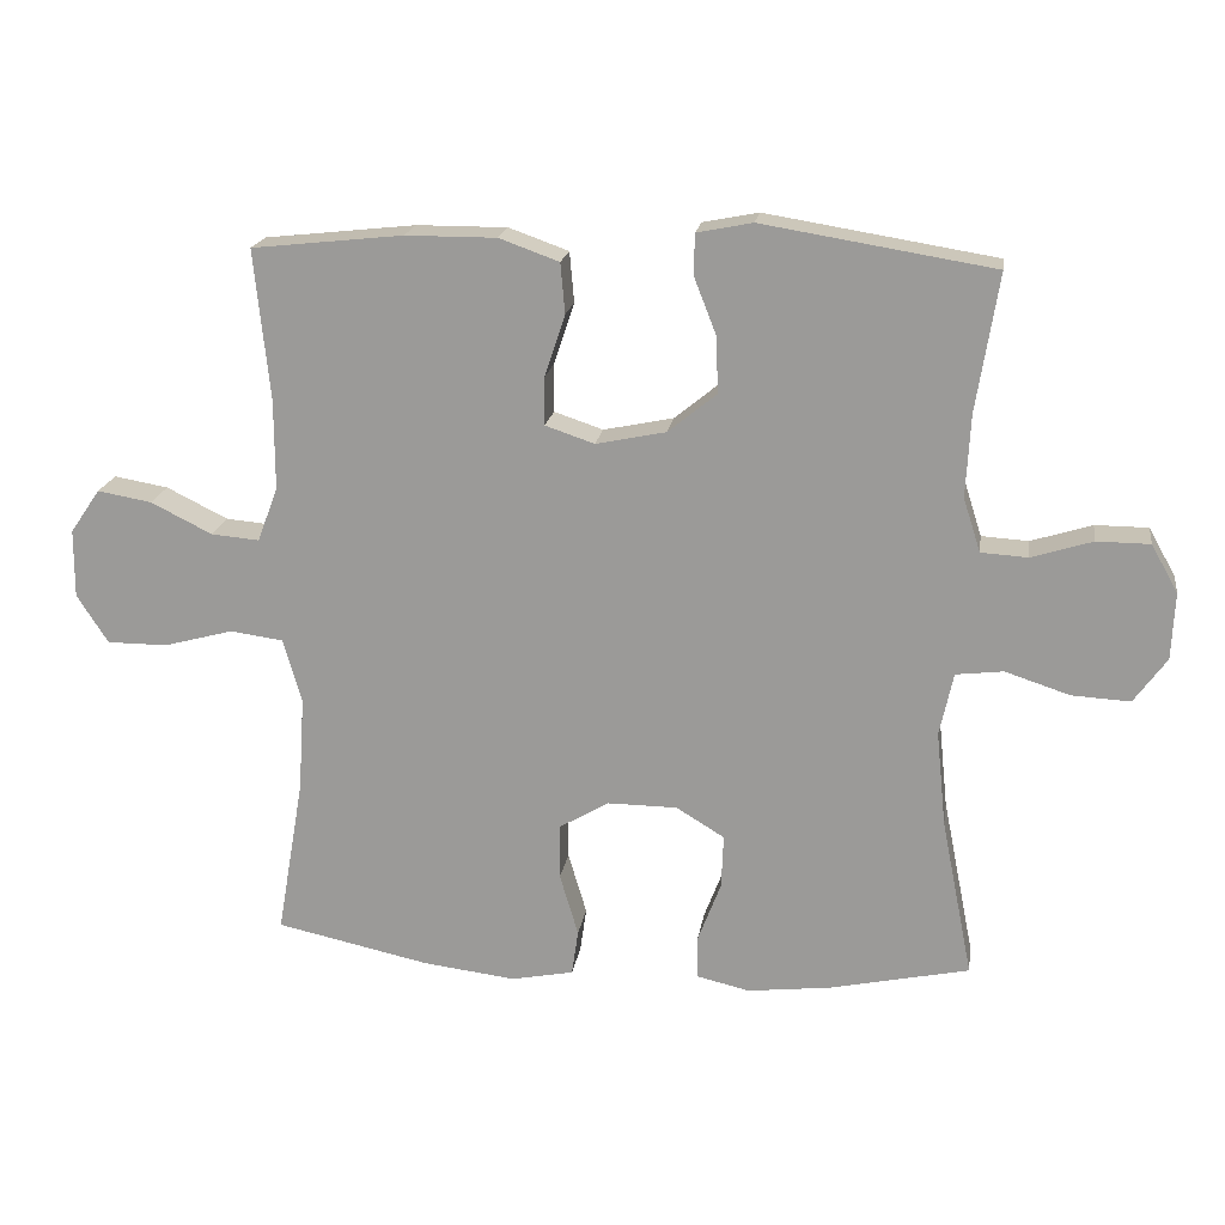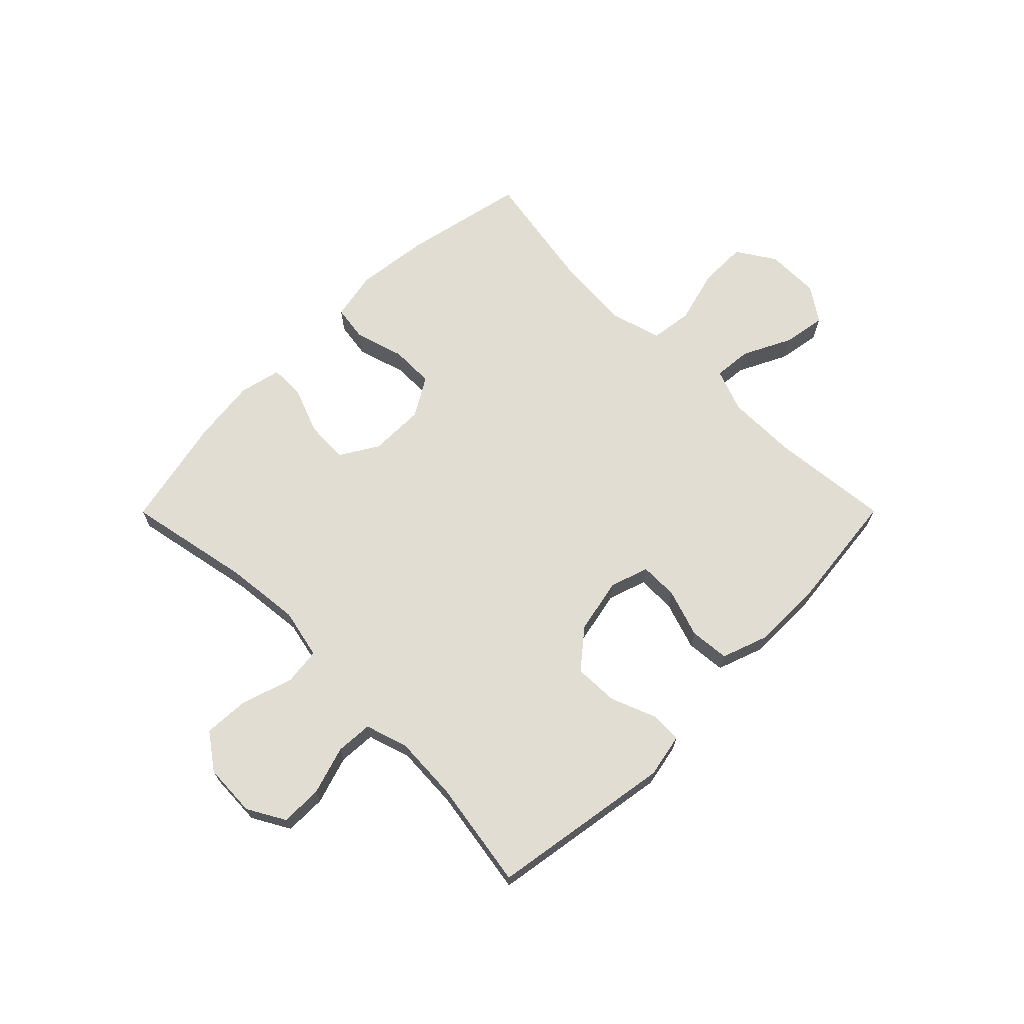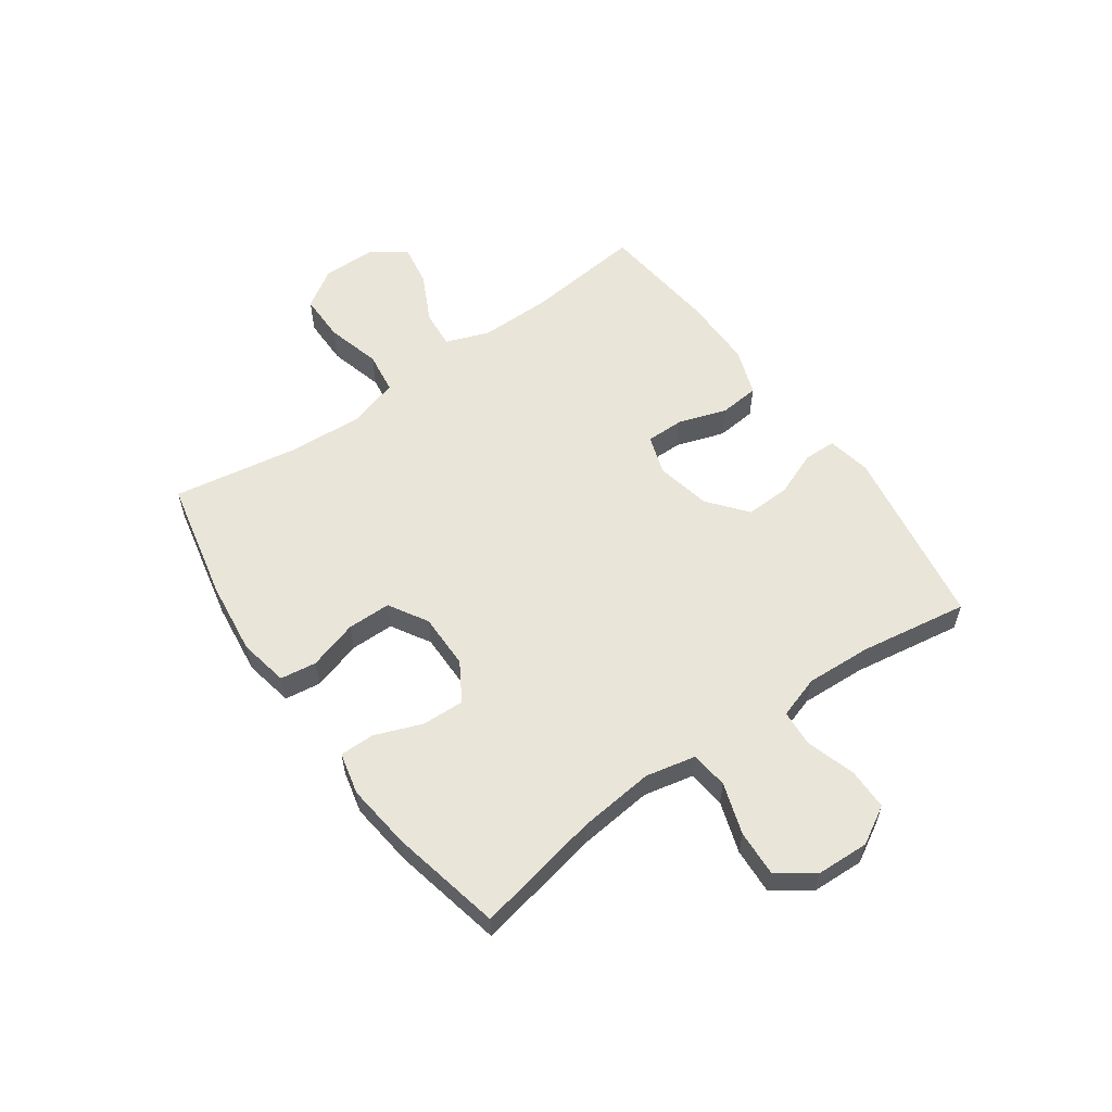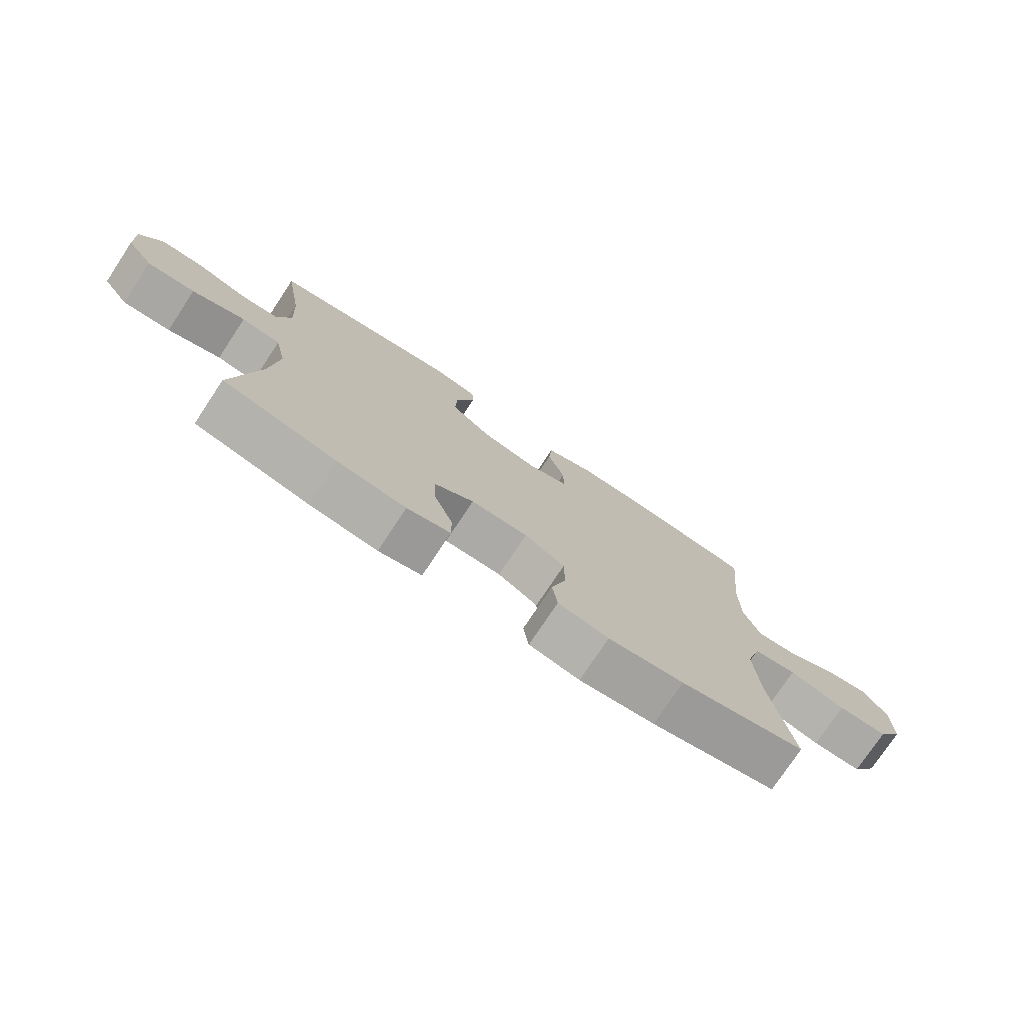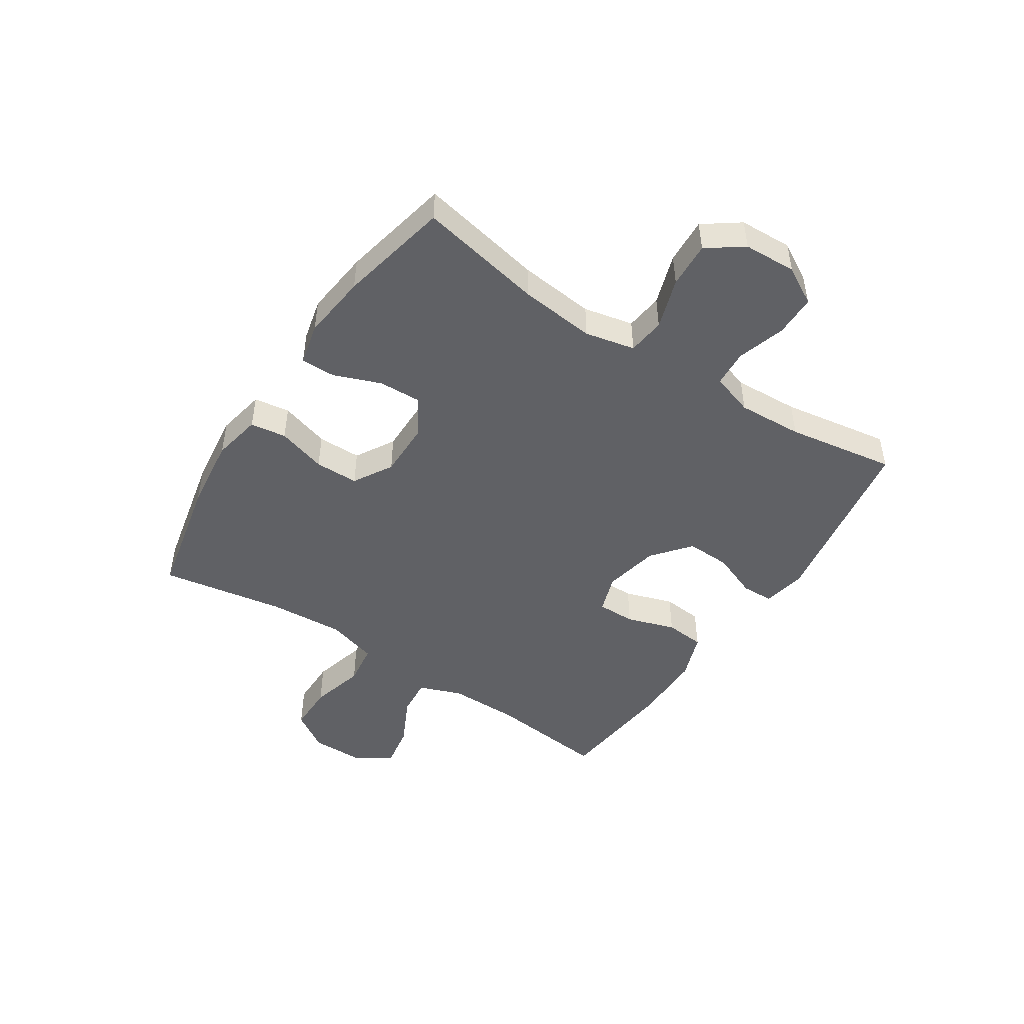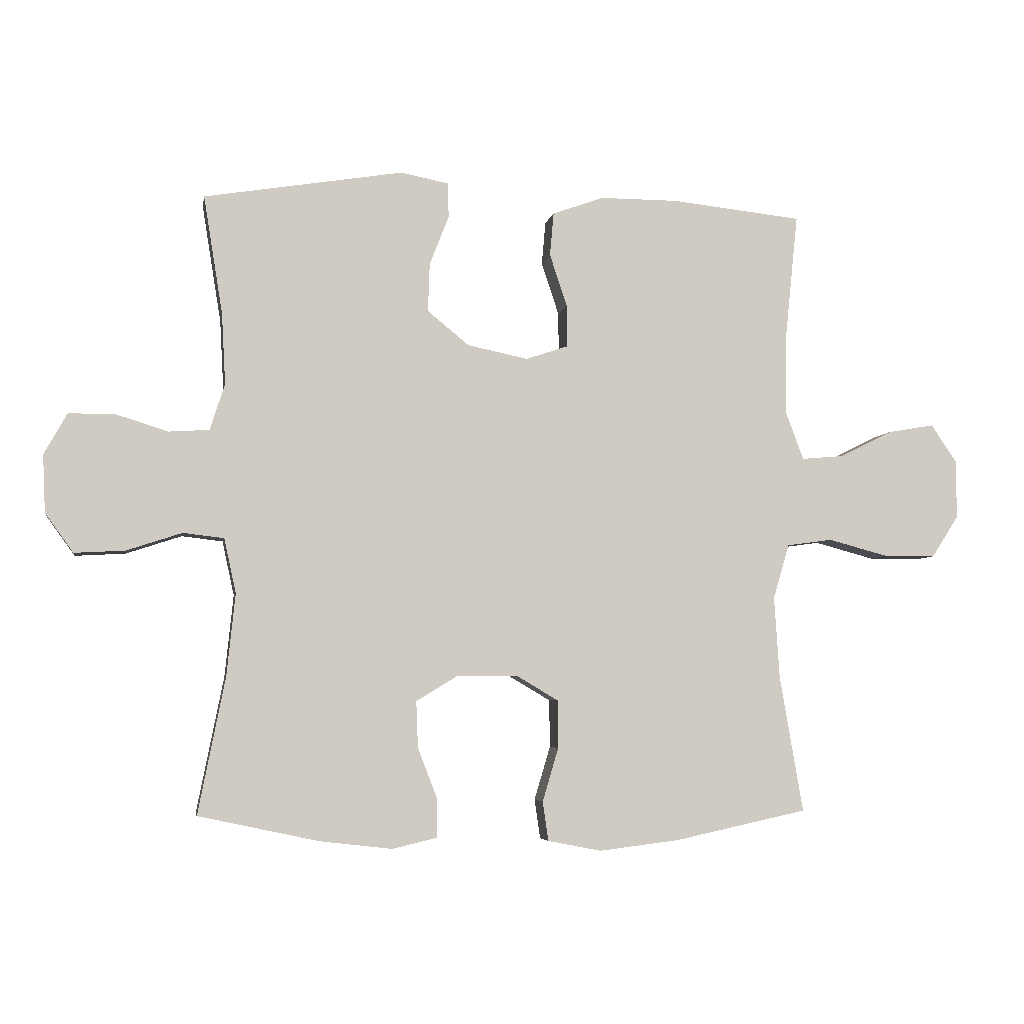
<metadata>
{"format":"obj","ext":"obj","renderer":"f3d","projection":"perspective","resolution":1024,"background":"white","views":[{"elev":18.9,"azim":-171.5,"up":"+Z"},{"elev":68.3,"azim":-45.1,"up":"+Y"},{"elev":58.4,"azim":-125.4,"up":"+Y"},{"elev":-76.0,"azim":-33.5,"up":"+Z"},{"elev":-48.1,"azim":-123.2,"up":"+Y"},{"elev":-4.8,"azim":-9.7,"up":"+Z"}]}
</metadata>
<code>
o path150_path150.001
v 0.2831 0.0375 0.5251
v 0.1562 0.0375 0.5254
v 0.07266 0.0375 0.4954
v 0.06644 0.0375 0.4251
v 0.09472 0.0375 0.3393
v 0.09542 0.0375 0.2716
v 0.02687 0.0375 0.2487
v -0.07123 0.0375 0.269
v -0.1388 0.0375 0.3242
v -0.1361 0.0375 0.403
v -0.1047 0.0375 0.4831
v -0.1063 0.0375 0.5395
v -0.1838 0.0375 0.5548
v -0.5071 0.0375 0.5022
v -0.476 0.0375 0.3096
v -0.4699 0.0375 0.1945
v -0.4939 0.0375 0.1193
v -0.5597 0.0375 0.1152
v -0.6449 0.0375 0.1419
v -0.719 0.0375 0.1414
v -0.7565 0.0375 0.07505
v -0.7523 0.0375 -0.0187
v -0.7066 0.0375 -0.08216
v -0.625 0.0375 -0.07773
v -0.5348 0.0375 -0.04808
v -0.4684 0.0375 -0.05598
v -0.4491 0.0375 -0.1445
v -0.463 0.0375 -0.2779
v -0.5071 0.0375 -0.4998
v -0.311 0.0375 -0.5417
v -0.1945 0.0375 -0.5552
v -0.1205 0.0375 -0.5378
v -0.1208 0.0375 -0.4765
v -0.1529 0.0375 -0.3929
v -0.1558 0.0375 -0.3178
v -0.08863 0.0375 -0.2768
v 0.009236 0.0375 -0.276
v 0.07822 0.0375 -0.3166
v 0.07898 0.0375 -0.3941
v 0.05307 0.0375 -0.4813
v 0.06223 0.0375 -0.5452
v 0.149 0.0375 -0.5622
v 0.2789 0.0375 -0.5464
v 0.4946 0.0375 -0.4998
v 0.4568 0.0375 -0.2789
v 0.4481 0.0375 -0.1457
v 0.4741 0.0375 -0.05643
v 0.5482 0.0375 -0.04629
v 0.645 0.0375 -0.0724
v 0.7296 0.0375 -0.07231
v 0.7733 0.0375 -0.004229
v 0.7726 0.0375 0.09108
v 0.7307 0.0375 0.1522
v 0.6548 0.0375 0.139
v 0.5691 0.0375 0.09636
v 0.5016 0.0375 0.0904
v 0.473 0.0375 0.167
v 0.4732 0.0375 0.2913
v 0.4946 0.0375 0.5022
v 0.2831 -0.0375 0.5251
v 0.1562 -0.0375 0.5254
v 0.07266 -0.0375 0.4954
v 0.06644 -0.0375 0.4251
v 0.09472 -0.0375 0.3393
v 0.09542 -0.0375 0.2716
v 0.02687 -0.0375 0.2487
v -0.07123 -0.0375 0.269
v -0.1388 -0.0375 0.3242
v -0.1361 -0.0375 0.403
v -0.1047 -0.0375 0.4831
v -0.1063 -0.0375 0.5395
v -0.1838 -0.0375 0.5548
v -0.5071 -0.0375 0.5022
v -0.476 -0.0375 0.3096
v -0.4699 -0.0375 0.1945
v -0.4939 -0.0375 0.1193
v -0.5597 -0.0375 0.1152
v -0.6449 -0.0375 0.1419
v -0.719 -0.0375 0.1414
v -0.7565 -0.0375 0.07505
v -0.7523 -0.0375 -0.0187
v -0.7066 -0.0375 -0.08216
v -0.625 -0.0375 -0.07773
v -0.5348 -0.0375 -0.04808
v -0.4684 -0.0375 -0.05598
v -0.4491 -0.0375 -0.1445
v -0.463 -0.0375 -0.2779
v -0.5071 -0.0375 -0.4998
v -0.311 -0.0375 -0.5417
v -0.1945 -0.0375 -0.5552
v -0.1205 -0.0375 -0.5378
v -0.1208 -0.0375 -0.4765
v -0.1529 -0.0375 -0.3929
v -0.1558 -0.0375 -0.3178
v -0.08863 -0.0375 -0.2768
v 0.009236 -0.0375 -0.276
v 0.07822 -0.0375 -0.3166
v 0.07898 -0.0375 -0.3941
v 0.05307 -0.0375 -0.4813
v 0.06223 -0.0375 -0.5452
v 0.149 -0.0375 -0.5622
v 0.2789 -0.0375 -0.5464
v 0.4946 -0.0375 -0.4998
v 0.4568 -0.0375 -0.2789
v 0.4481 -0.0375 -0.1457
v 0.4741 -0.0375 -0.05643
v 0.5482 -0.0375 -0.04629
v 0.645 -0.0375 -0.0724
v 0.7296 -0.0375 -0.07231
v 0.7733 -0.0375 -0.004229
v 0.7726 -0.0375 0.09108
v 0.7307 -0.0375 0.1522
v 0.6548 -0.0375 0.139
v 0.5691 -0.0375 0.09636
v 0.5016 -0.0375 0.0904
v 0.473 -0.0375 0.167
v 0.4732 -0.0375 0.2913
v 0.4946 -0.0375 0.5022
v -0.719 0.0375 0.1414
v -0.7565 0.0375 0.07505
v -0.7523 0.0375 -0.0187
v -0.7066 0.0375 -0.08216
v -0.6449 0.0375 0.1419
v -0.625 0.0375 -0.07773
v -0.5597 0.0375 0.1152
v -0.5348 0.0375 -0.04808
v -0.4939 0.0375 0.1193
v -0.4939 0.0375 0.1193
v -0.4684 0.0375 -0.05598
v -0.4684 0.0375 -0.05598
v -0.4699 0.0375 0.1945
v -0.5071 0.0375 0.5022
v -0.5071 0.0375 0.5022
v -0.476 0.0375 0.3096
v -0.463 0.0375 -0.2779
v -0.5071 0.0375 -0.4998
v -0.5071 0.0375 -0.4998
v -0.4491 0.0375 -0.1445
v -0.311 0.0375 -0.5417
v -0.1945 0.0375 -0.5552
v -0.1838 0.0375 0.5548
v -0.1529 0.0375 -0.3929
v -0.1558 0.0375 -0.3178
v -0.1558 0.0375 -0.3178
v -0.1205 0.0375 -0.5378
v -0.1205 0.0375 -0.5378
v -0.1063 0.0375 0.5395
v -0.1063 0.0375 0.5395
v -0.1388 0.0375 0.3242
v -0.1361 0.0375 0.403
v -0.08863 0.0375 -0.2768
v -0.1208 0.0375 -0.4765
v -0.07123 0.0375 0.269
v -0.1047 0.0375 0.4831
v 0.009236 0.0375 -0.276
v 0.02687 0.0375 0.2487
v 0.07822 0.0375 -0.3166
v 0.09542 0.0375 0.2716
v 0.09542 0.0375 0.2716
v 0.07898 0.0375 -0.3941
v 0.05307 0.0375 -0.4813
v 0.06223 0.0375 -0.5452
v 0.06223 0.0375 -0.5452
v 0.149 0.0375 -0.5622
v 0.07266 0.0375 0.4954
v 0.07266 0.0375 0.4954
v 0.06644 0.0375 0.4251
v 0.09472 0.0375 0.3393
v 0.1562 0.0375 0.5254
v 0.2789 0.0375 -0.5464
v 0.2831 0.0375 0.5251
v 0.4481 0.0375 -0.1457
v 0.4741 0.0375 -0.05643
v 0.4741 0.0375 -0.05643
v 0.4568 0.0375 -0.2789
v 0.4946 0.0375 -0.4998
v 0.4946 0.0375 -0.4998
v 0.4946 0.0375 0.5022
v 0.4946 0.0375 0.5022
v 0.473 0.0375 0.167
v 0.4732 0.0375 0.2913
v 0.5016 0.0375 0.0904
v 0.5016 0.0375 0.0904
v 0.5482 0.0375 -0.04629
v 0.5691 0.0375 0.09636
v 0.645 0.0375 -0.0724
v 0.6548 0.0375 0.139
v 0.7296 0.0375 -0.07231
v 0.7307 0.0375 0.1522
v 0.7307 0.0375 0.1522
v 0.7733 0.0375 -0.004229
v 0.7726 0.0375 0.09108
v -0.719 -0.0375 0.1414
v -0.7565 -0.0375 0.07505
v -0.7523 -0.0375 -0.0187
v -0.7066 -0.0375 -0.08216
v -0.6449 -0.0375 0.1419
v -0.625 -0.0375 -0.07773
v -0.5597 -0.0375 0.1152
v -0.5348 -0.0375 -0.04808
v -0.4939 -0.0375 0.1193
v -0.4939 -0.0375 0.1193
v -0.4684 -0.0375 -0.05598
v -0.4684 -0.0375 -0.05598
v -0.4699 -0.0375 0.1945
v -0.5071 -0.0375 0.5022
v -0.5071 -0.0375 0.5022
v -0.476 -0.0375 0.3096
v -0.463 -0.0375 -0.2779
v -0.5071 -0.0375 -0.4998
v -0.5071 -0.0375 -0.4998
v -0.4491 -0.0375 -0.1445
v -0.311 -0.0375 -0.5417
v -0.1945 -0.0375 -0.5552
v -0.1838 -0.0375 0.5548
v -0.1529 -0.0375 -0.3929
v -0.1558 -0.0375 -0.3178
v -0.1558 -0.0375 -0.3178
v -0.1205 -0.0375 -0.5378
v -0.1205 -0.0375 -0.5378
v -0.1063 -0.0375 0.5395
v -0.1063 -0.0375 0.5395
v -0.1388 -0.0375 0.3242
v -0.1361 -0.0375 0.403
v -0.08863 -0.0375 -0.2768
v -0.1208 -0.0375 -0.4765
v -0.07123 -0.0375 0.269
v -0.1047 -0.0375 0.4831
v 0.009236 -0.0375 -0.276
v 0.02687 -0.0375 0.2487
v 0.07822 -0.0375 -0.3166
v 0.09542 -0.0375 0.2716
v 0.09542 -0.0375 0.2716
v 0.07898 -0.0375 -0.3941
v 0.05307 -0.0375 -0.4813
v 0.06223 -0.0375 -0.5452
v 0.06223 -0.0375 -0.5452
v 0.149 -0.0375 -0.5622
v 0.07266 -0.0375 0.4954
v 0.07266 -0.0375 0.4954
v 0.06644 -0.0375 0.4251
v 0.09472 -0.0375 0.3393
v 0.1562 -0.0375 0.5254
v 0.2789 -0.0375 -0.5464
v 0.2831 -0.0375 0.5251
v 0.4481 -0.0375 -0.1457
v 0.4741 -0.0375 -0.05643
v 0.4741 -0.0375 -0.05643
v 0.4568 -0.0375 -0.2789
v 0.4946 -0.0375 -0.4998
v 0.4946 -0.0375 -0.4998
v 0.4946 -0.0375 0.5022
v 0.4946 -0.0375 0.5022
v 0.473 -0.0375 0.167
v 0.4732 -0.0375 0.2913
v 0.5016 -0.0375 0.0904
v 0.5016 -0.0375 0.0904
v 0.5482 -0.0375 -0.04629
v 0.5691 -0.0375 0.09636
v 0.645 -0.0375 -0.0724
v 0.6548 -0.0375 0.139
v 0.7296 -0.0375 -0.07231
v 0.7307 -0.0375 0.1522
v 0.7307 -0.0375 0.1522
v 0.7733 -0.0375 -0.004229
v 0.7726 -0.0375 0.09108
f 244 231 234
f 249 231 244
f 232 255 242
f 239 241 243
f 247 254 232
f 246 232 229
f 266 261 265
f 255 232 254
f 200 199 198
f 223 205 227
f 232 230 229
f 258 256 247
f 229 230 225
f 230 227 225
f 260 261 259
f 259 256 258
f 198 195 196
f 195 197 194
f 199 197 198
f 244 234 238
f 200 201 199
f 262 265 260
f 224 208 223
f 265 261 260
f 246 229 231
f 203 201 200
f 226 214 219
f 260 259 258
f 263 261 266
f 245 255 252
f 208 215 206
f 221 215 228
f 256 254 247
f 194 197 193
f 227 203 225
f 212 225 203
f 225 212 217
f 203 227 201
f 247 232 246
f 238 235 236
f 217 212 209
f 243 242 245
f 246 231 249
f 242 243 241
f 234 235 238
f 216 213 214
f 198 197 195
f 228 215 224
f 213 209 210
f 213 216 209
f 216 214 226
f 208 224 215
f 249 244 250
f 201 227 205
f 245 242 255
f 223 208 205
f 217 209 216
f 20 21 80 79
f 21 22 81 80
f 22 23 82 81
f 19 20 79 78
f 23 24 83 82
f 18 19 78 77
f 24 25 84 83
f 128 18 77 202
f 25 130 204 84
f 16 17 76 75
f 133 15 74 207
f 28 137 211 87
f 15 16 75 74
f 26 27 86 85
f 27 28 87 86
f 29 30 89 88
f 30 31 90 89
f 13 14 73 72
f 34 144 218 93
f 31 146 220 90
f 148 13 72 222
f 9 10 69 68
f 35 36 95 94
f 33 34 93 92
f 32 33 92 91
f 8 9 68 67
f 11 12 71 70
f 10 11 70 69
f 36 37 96 95
f 7 8 67 66
f 37 38 97 96
f 159 7 66 233
f 39 40 99 98
f 40 163 237 99
f 41 42 101 100
f 166 4 63 240
f 4 5 64 63
f 2 3 62 61
f 38 39 98 97
f 5 6 65 64
f 42 43 102 101
f 1 2 61 60
f 46 174 248 105
f 45 46 105 104
f 177 45 104 251
f 43 44 103 102
f 179 1 60 253
f 57 58 117 116
f 183 57 116 257
f 47 48 107 106
f 58 59 118 117
f 55 56 115 114
f 48 49 108 107
f 54 55 114 113
f 49 50 109 108
f 190 54 113 264
f 50 51 110 109
f 52 53 112 111
f 51 52 111 110
f 170 160 157
f 175 170 157
f 158 168 181
f 165 169 167
f 173 158 180
f 172 155 158
f 192 191 187
f 181 180 158
f 126 124 125
f 149 153 131
f 158 155 156
f 184 173 182
f 155 151 156
f 156 151 153
f 186 185 187
f 185 184 182
f 124 122 121
f 121 120 123
f 125 124 123
f 170 164 160
f 126 125 127
f 188 186 191
f 150 149 134
f 191 186 187
f 172 157 155
f 129 126 127
f 152 145 140
f 186 184 185
f 189 192 187
f 171 178 181
f 134 132 141
f 147 154 141
f 182 173 180
f 120 119 123
f 153 151 129
f 138 129 151
f 151 143 138
f 129 127 153
f 173 172 158
f 164 162 161
f 143 135 138
f 169 171 168
f 172 175 157
f 168 167 169
f 160 164 161
f 142 140 139
f 124 121 123
f 154 150 141
f 139 136 135
f 139 135 142
f 142 152 140
f 134 141 150
f 175 176 170
f 127 131 153
f 171 181 168
f 149 131 134
f 143 142 135

</code>
